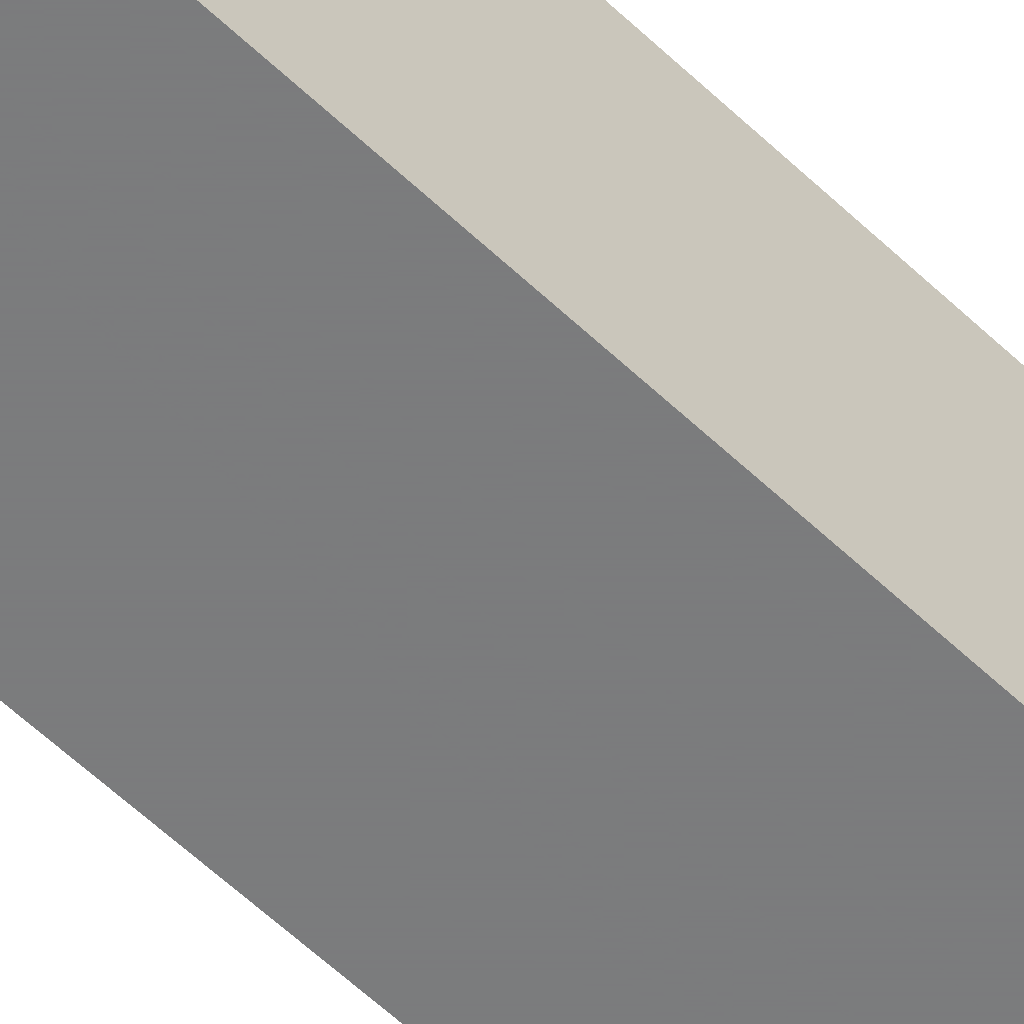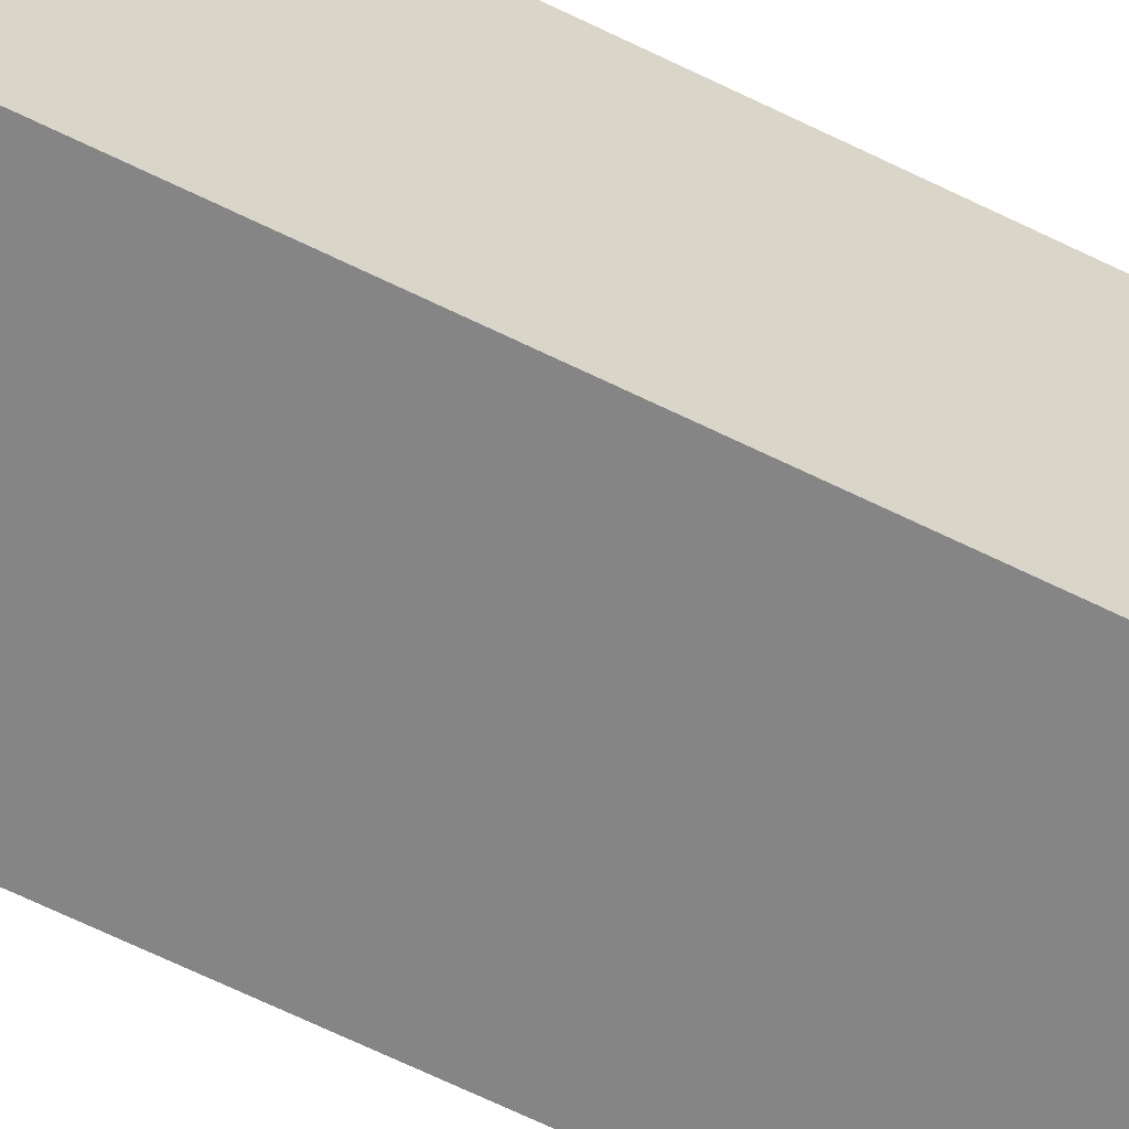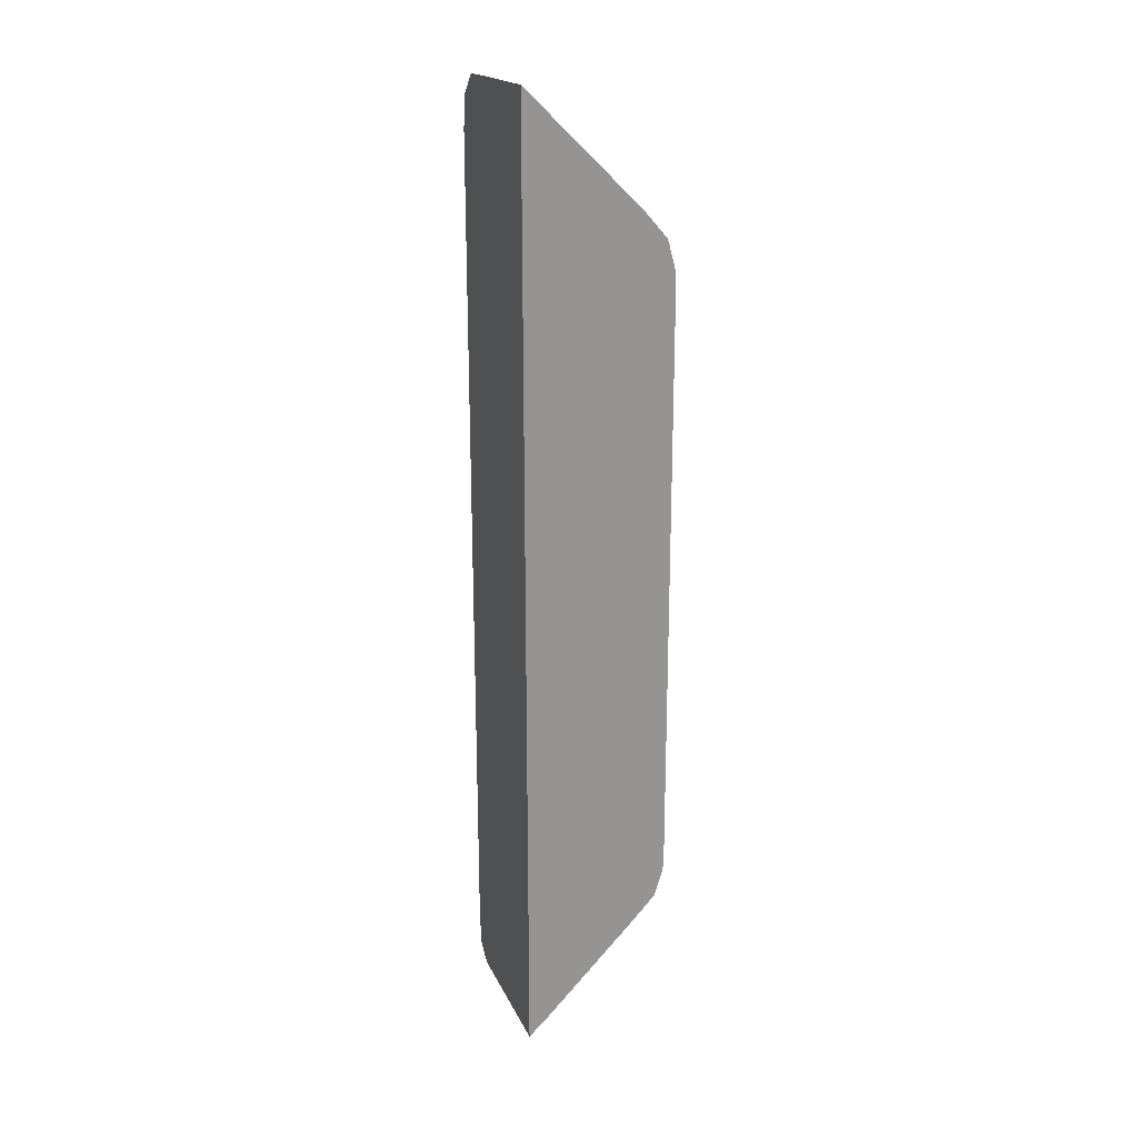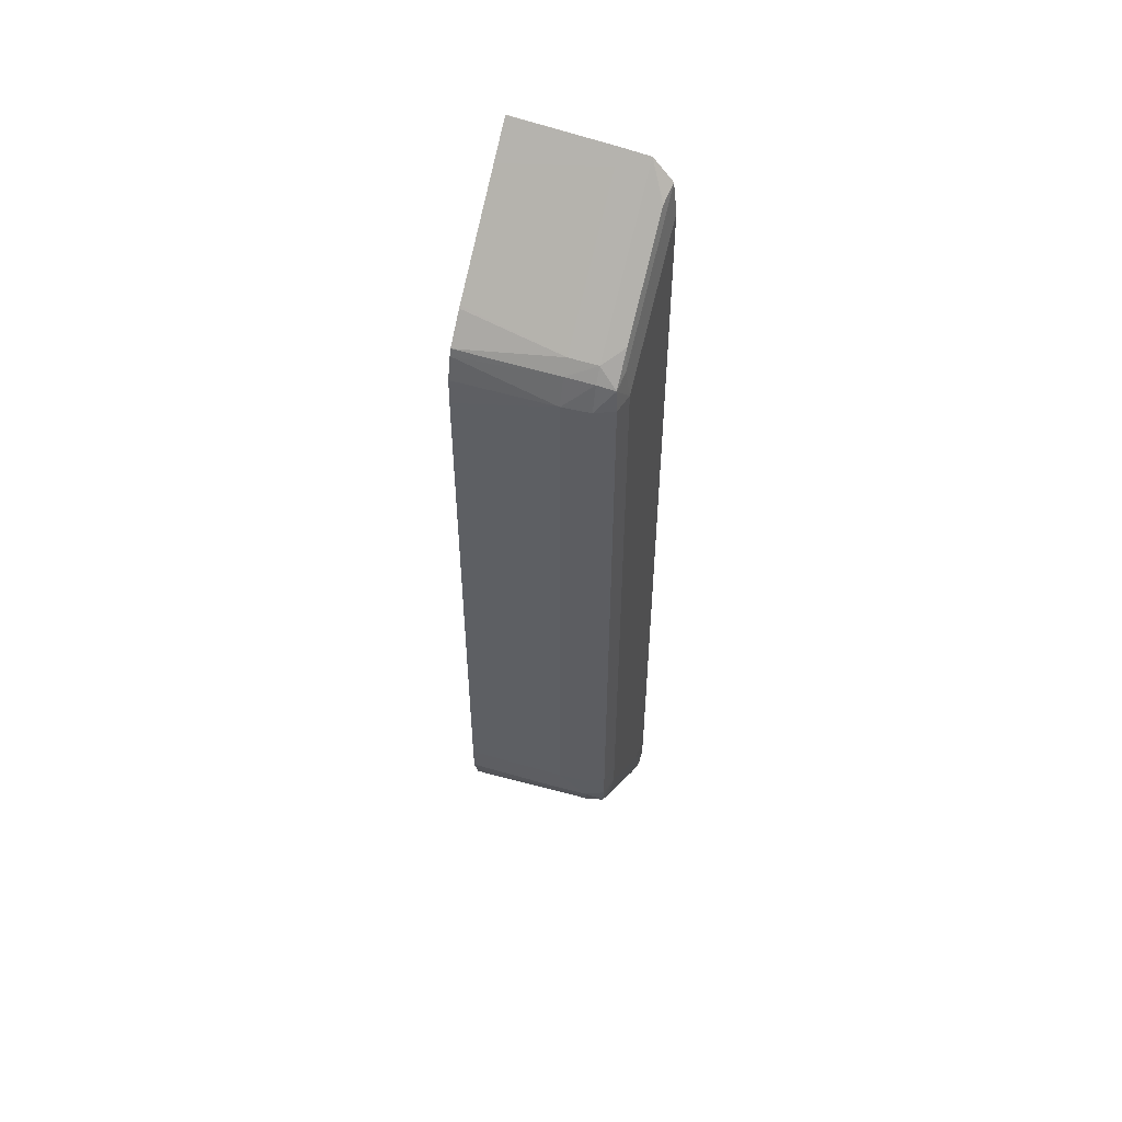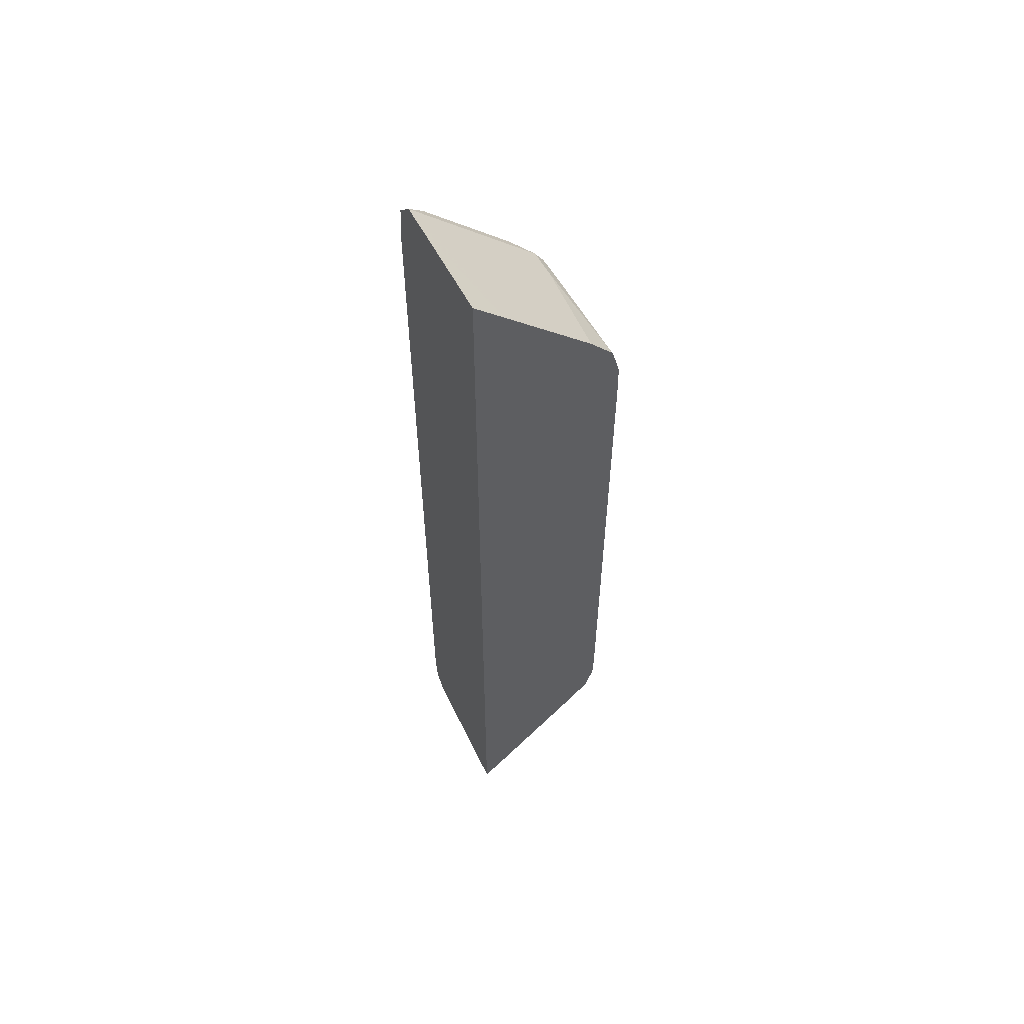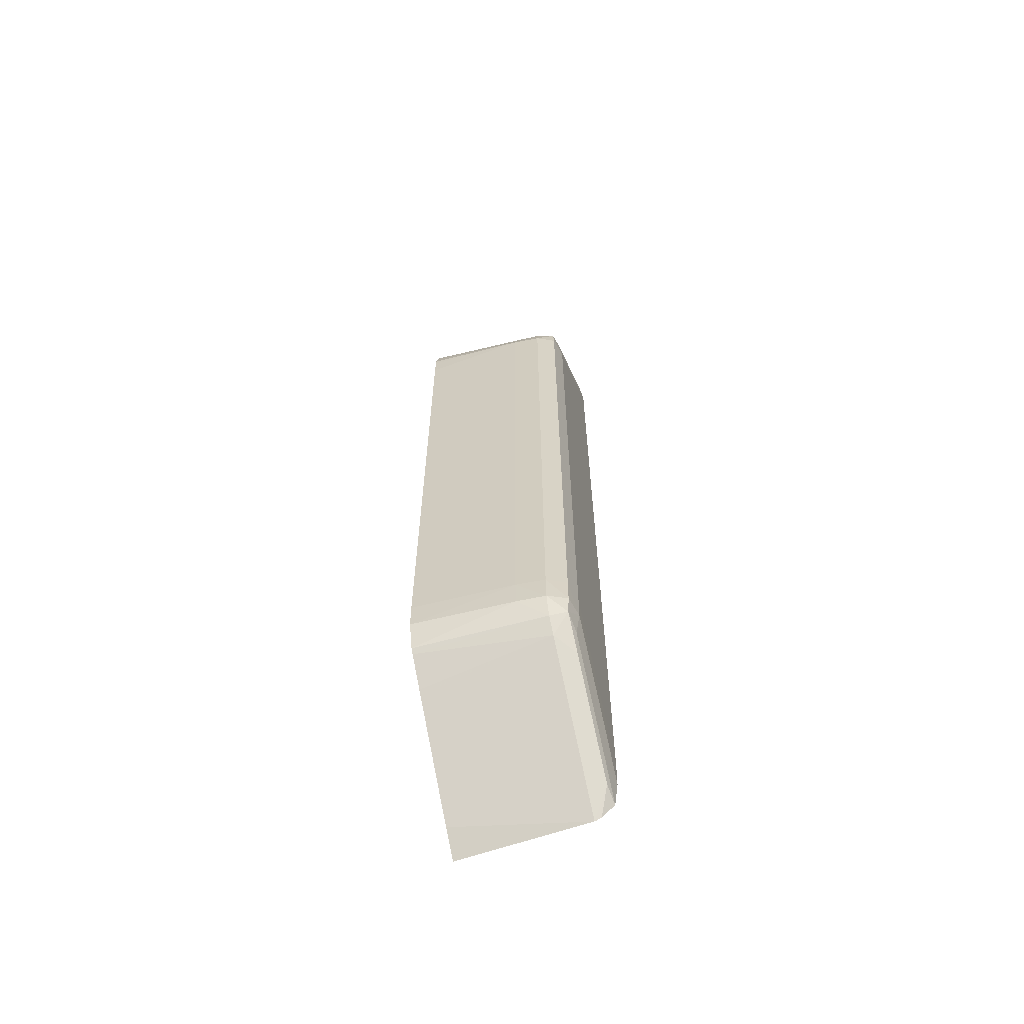
<metadata>
{"format":"obj","ext":"obj","renderer":"f3d","projection":"perspective","resolution":1024,"background":"white","views":[{"elev":-58.6,"azim":-134.5,"up":"+Y"},{"elev":-61.7,"azim":-117.1,"up":"+Y"},{"elev":22.4,"azim":-21.7,"up":"+Z"},{"elev":52.3,"azim":110.0,"up":"+Z"},{"elev":58.1,"azim":-26.4,"up":"+Z"},{"elev":-62.4,"azim":106.7,"up":"+Z"}]}
</metadata>
<code>
v -0.01791 0.01444 -0.009049
v -0.01791 0.0166 -0.008904
v -0.01749 0.01444 -0.00866
v -0.01791 0.01444 0.009022
v -0.01791 0.01686 -0.008886
v -0.01696 0.01444 -0.008127
v -0.0179 0.01444 0.009017
v -0.01791 0.01632 0.008921
v -0.01791 0.01698 -0.008835
v -0.01758 0.01718 -0.008426
v -0.01705 0.01718 -0.007894
v -0.01672 0.01686 -0.007694
v -0.01589 0.01444 -0.007062
v -0.01737 0.01444 0.008486
v -0.01791 0.01686 0.008884
v -0.01769 0.01632 0.0087
v -0.01791 0.01722 -0.008585
v -0.01598 0.01718 -0.006829
v -0.01565 0.01686 -0.006629
v -0.01582 0.01444 -0.00699
v -0.0163 0.01444 0.007421
v -0.01662 0.01632 0.007635
v -0.01753 0.01718 0.008323
v -0.01791 0.01722 0.008479
v -0.01691 0.01686 0.007883
v -0.01791 0.01729 -0.008063
v -0.01741 0.01722 -0.008067
v -0.01581 0.01722 -0.00647
v -0.01547 0.01718 -0.006296
v -0.01542 0.01686 -0.006362
v -0.01538 0.01444 -0.006535
v -0.01609 0.01632 0.007103
v -0.01577 0.01444 0.006887
v -0.01556 0.01632 0.006569
v -0.01584 0.01686 0.006818
v -0.01684 0.01722 0.007412
v -0.01738 0.01722 0.007945
v -0.01593 0.01718 0.006726
v -0.01791 0.01729 0.007913
v -0.01791 0.01729 -0.007531
v -0.01741 0.01729 -0.007531
v -0.01581 0.01729 -0.005934
v -0.01543 0.01721 -0.005934
v -0.01527 0.01686 -0.005934
v -0.01531 0.01444 -0.006454
v -0.01523 0.01632 -0.005934
v -0.01573 0.01444 0.006844
v -0.0153 0.01444 0.006349
v -0.01538 0.01632 0.006303
v -0.01558 0.01686 0.006551
v -0.01741 0.01729 0.007379
v -0.01578 0.01722 0.006347
v -0.01791 0.01729 0.007874
v -0.01547 0.01718 0.006194
v -0.01791 0.01729 -0.006999
v -0.01741 0.01729 -0.006999
v -0.01635 0.01729 -0.005934
v -0.01581 0.01729 -0.0054
v -0.01543 0.01721 -0.0054
v -0.01526 0.01686 -0.0054
v -0.01521 0.01632 -0.0054
v -0.01515 0.01444 -0.005934
v -0.01526 0.01444 0.006217
v -0.01521 0.01632 0.00578
v -0.0154 0.01686 0.006284
v -0.01688 0.01729 0.006846
v -0.01581 0.01729 0.00578
v -0.01526 0.01686 0.00578
v -0.01543 0.01721 0.00578
v -0.01513 0.01444 -0.0054
v -0.01514 0.01444 0.00578
v -0.01514 0.01444 0.005654
v -0.01513 0.01444 0.005247
f 1 2 3
f 1 3 6
f 1 6 13
f 1 13 20
f 1 20 31
f 1 31 45
f 1 45 62
f 1 62 70
f 1 70 73
f 1 73 72
f 1 72 71
f 1 71 63
f 1 63 48
f 1 48 47
f 1 47 33
f 1 33 21
f 1 21 14
f 1 14 7
f 1 7 4
f 1 4 8
f 1 8 15
f 1 15 24
f 1 24 39
f 1 39 53
f 1 53 55
f 1 55 40
f 1 40 26
f 1 26 17
f 1 17 9
f 1 9 5
f 1 5 2
f 2 5 3
f 3 5 6
f 4 7 8
f 5 9 10
f 5 10 11
f 5 11 12
f 5 12 6
f 6 12 19
f 6 19 13
f 7 14 8
f 8 14 16
f 8 16 15
f 9 17 10
f 10 17 11
f 11 17 18
f 11 18 19
f 11 19 12
f 13 19 20
f 14 21 22
f 14 22 16
f 15 23 24
f 15 16 25
f 15 25 23
f 16 22 25
f 17 26 27
f 17 27 28
f 17 28 18
f 18 28 29
f 18 29 19
f 19 29 30
f 19 30 31
f 19 31 20
f 21 32 22
f 21 33 34
f 21 34 32
f 22 32 35
f 22 35 25
f 23 36 37
f 23 37 24
f 23 25 35
f 23 35 38
f 23 38 52
f 23 52 36
f 24 37 39
f 26 40 41
f 26 41 27
f 27 41 42
f 27 42 28
f 28 42 29
f 29 42 43
f 29 43 44
f 29 44 30
f 30 45 31
f 30 44 46
f 30 46 45
f 32 34 35
f 33 47 34
f 34 47 48
f 34 48 49
f 34 49 50
f 34 50 35
f 35 50 38
f 36 51 37
f 36 52 66
f 36 66 51
f 37 51 53
f 37 53 39
f 38 50 54
f 38 54 52
f 40 55 56
f 40 56 41
f 41 56 57
f 41 57 42
f 42 57 58
f 42 58 59
f 42 59 43
f 43 59 60
f 43 60 44
f 44 60 61
f 44 61 46
f 45 46 62
f 46 61 62
f 48 63 49
f 49 63 64
f 49 64 65
f 49 65 50
f 50 65 54
f 51 66 67
f 51 67 58
f 51 58 57
f 51 57 56
f 51 56 55
f 51 55 53
f 52 54 67
f 52 67 66
f 54 65 68
f 54 68 69
f 54 69 67
f 58 67 69
f 58 69 59
f 59 69 68
f 59 68 60
f 60 68 64
f 60 64 61
f 61 70 62
f 61 64 73
f 61 73 70
f 63 71 64
f 64 68 65
f 64 71 72
f 64 72 73

</code>
